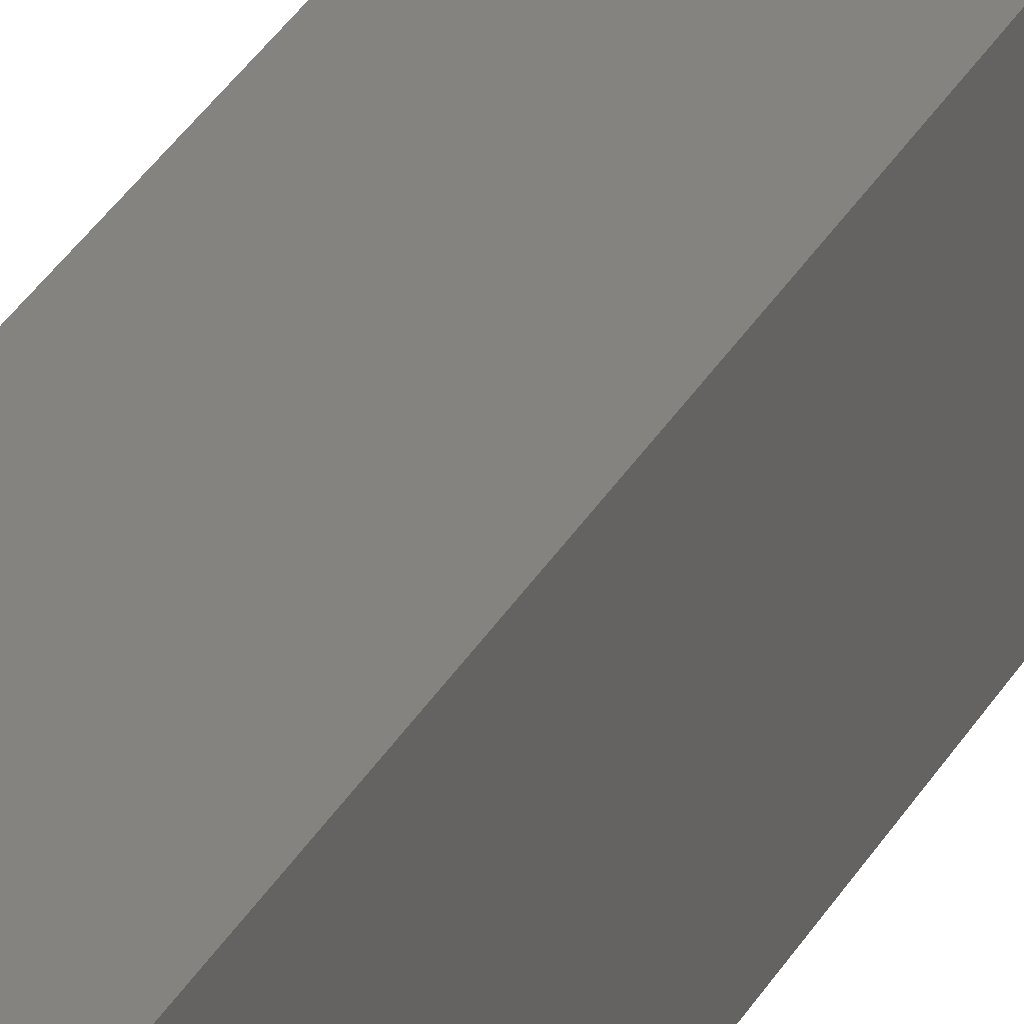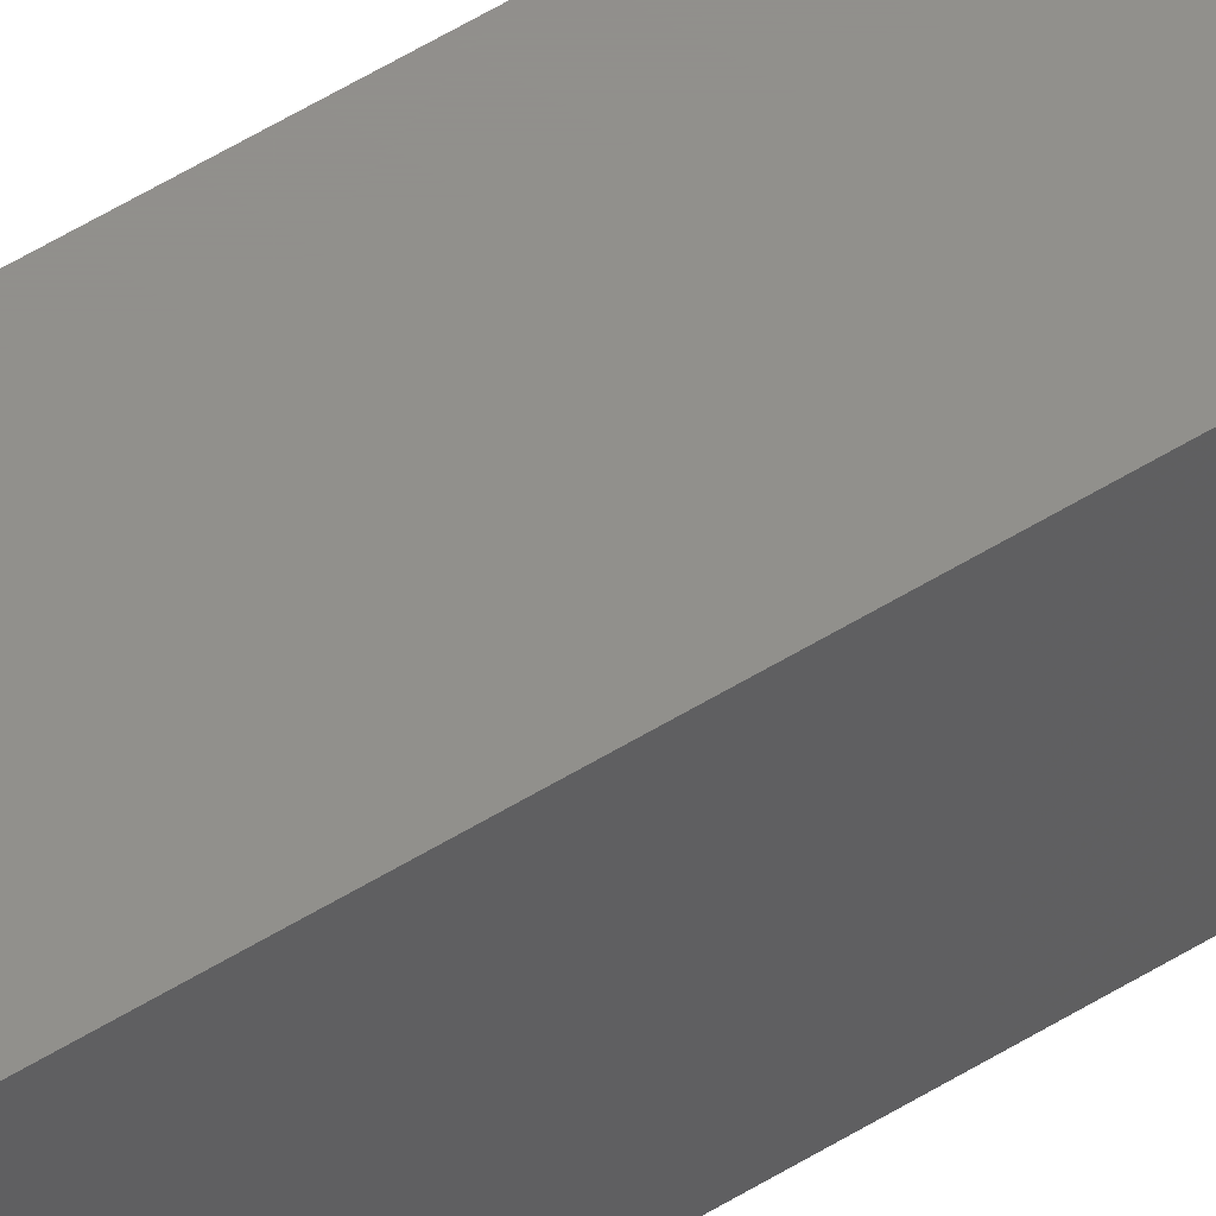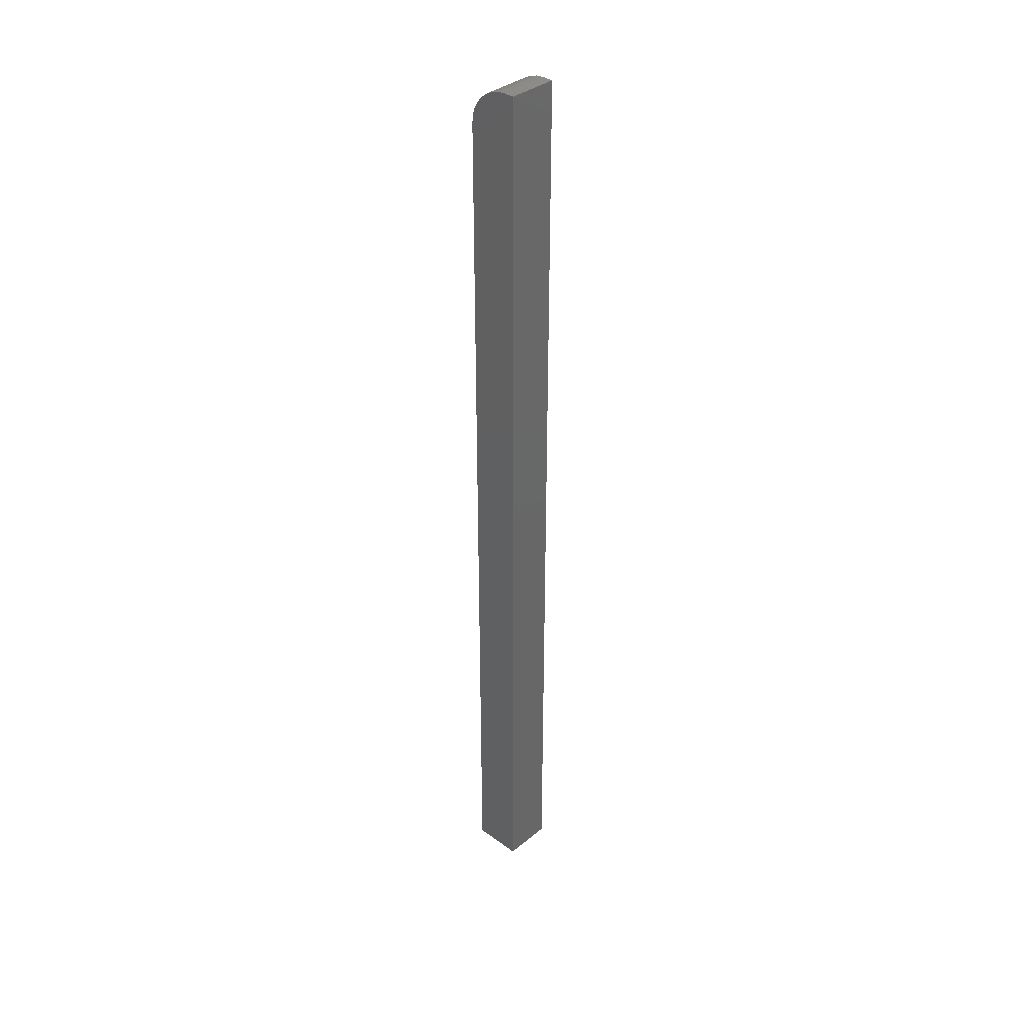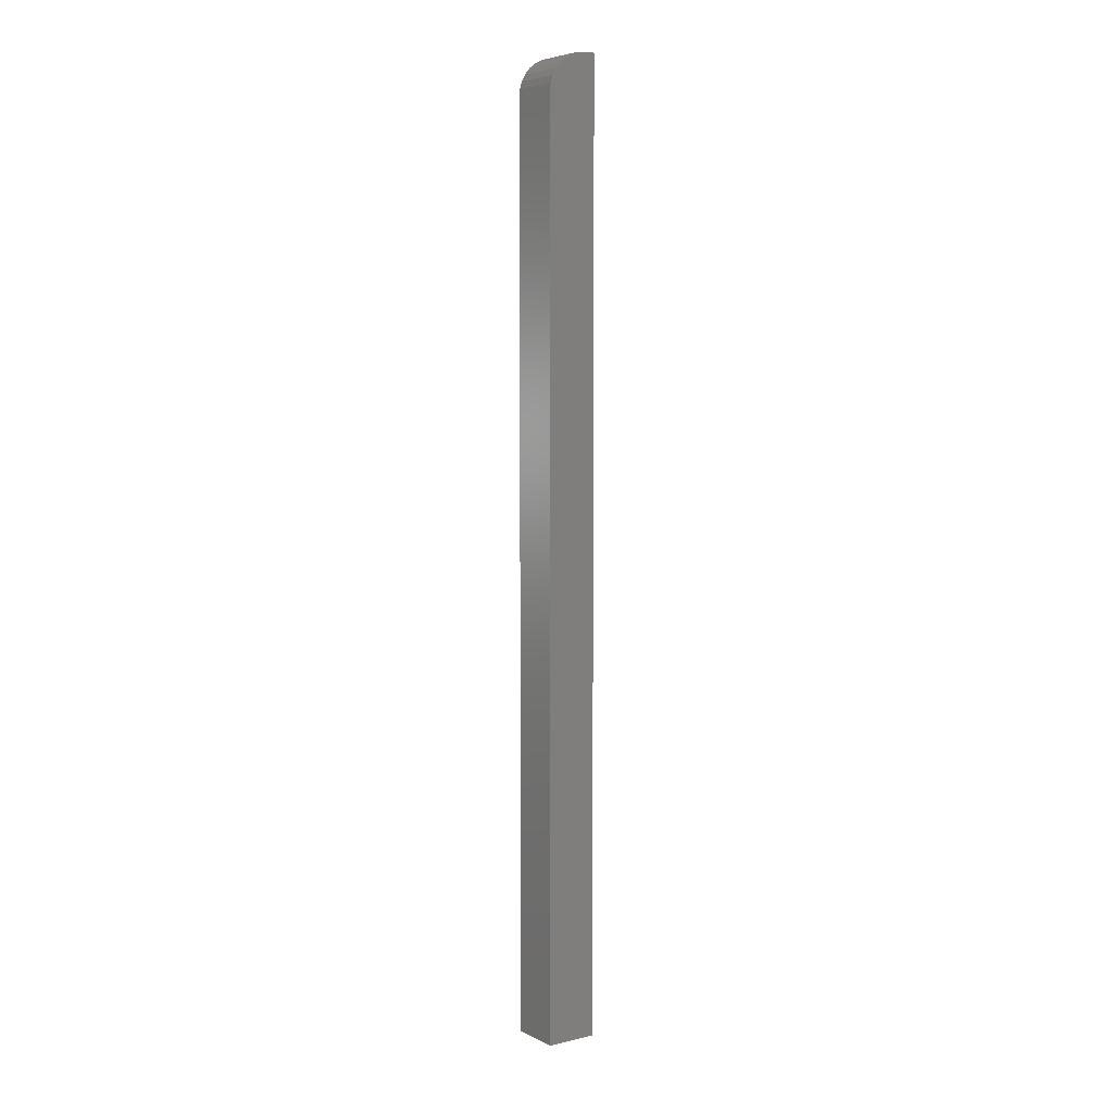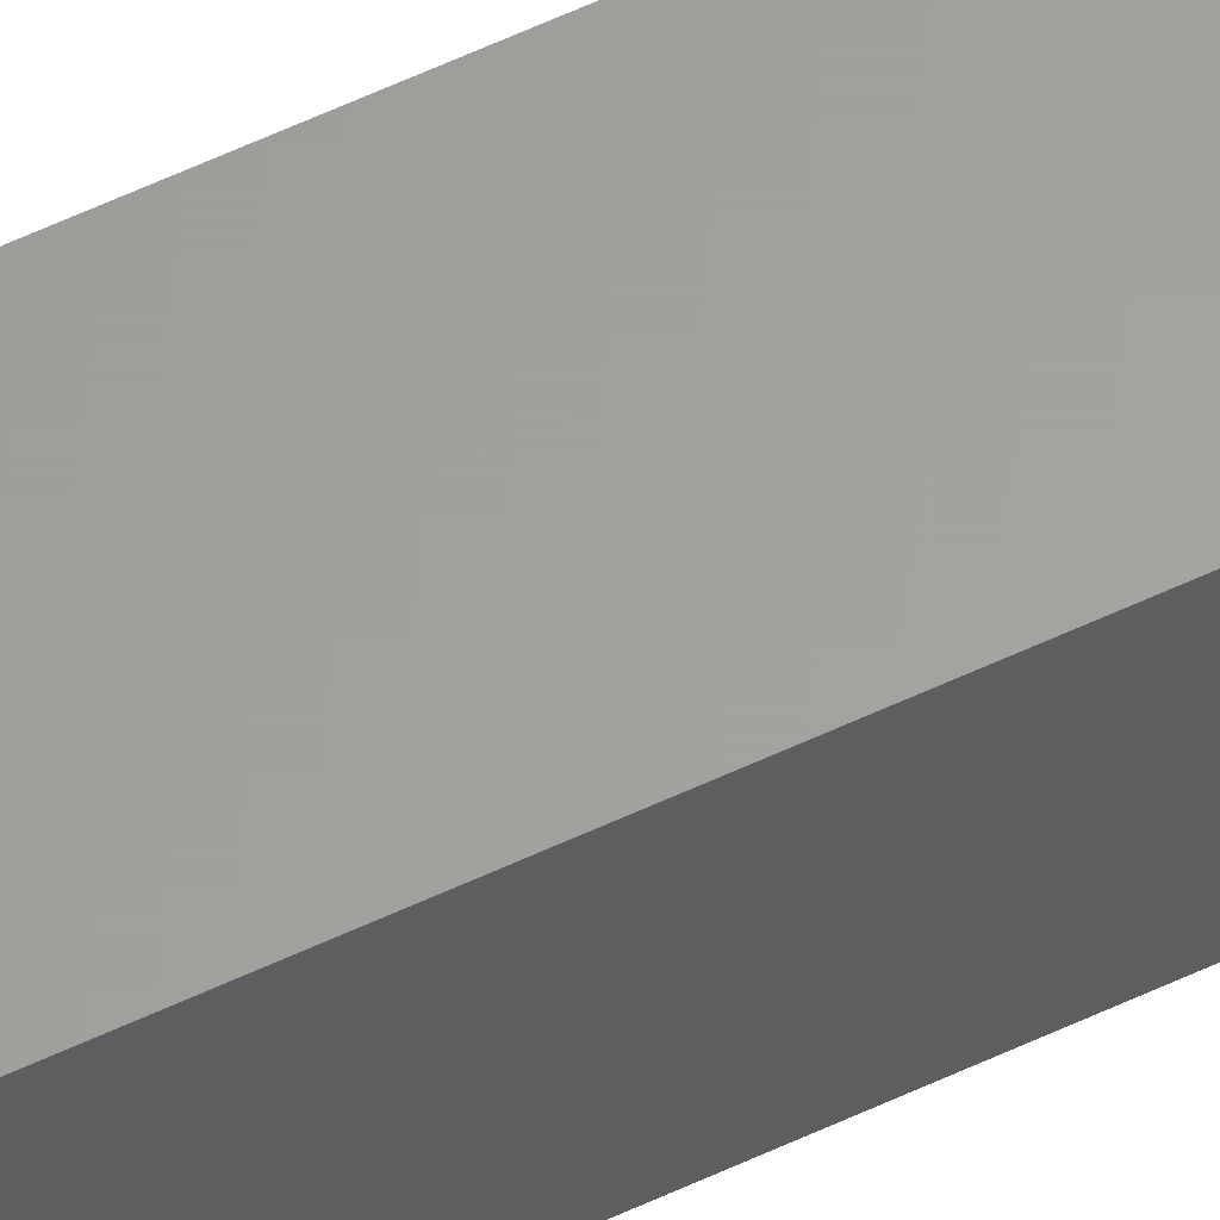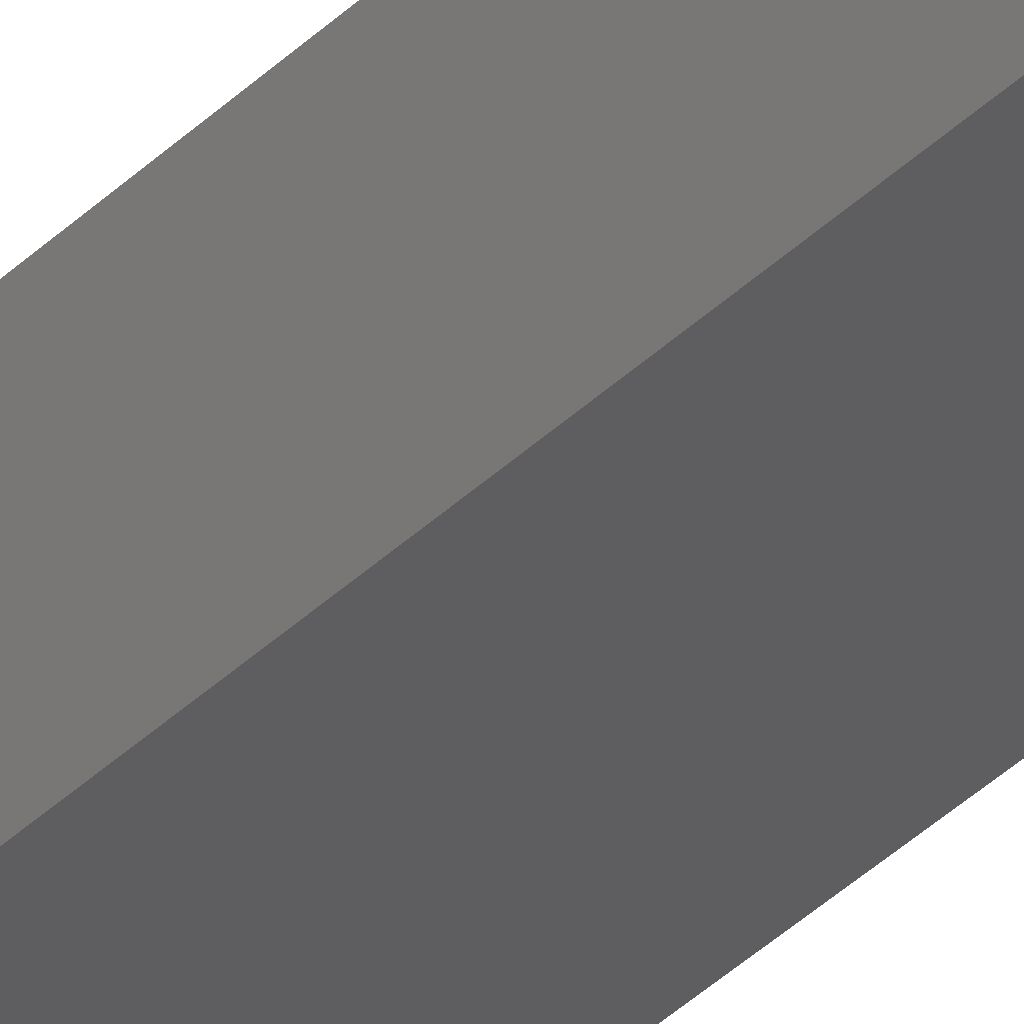
<metadata>
{"format":"stl","ext":"stl","renderer":"f3d","projection":"perspective","resolution":1024,"background":"white","views":[{"elev":18.3,"azim":-164.8,"up":"+Y"},{"elev":52.1,"azim":-124.2,"up":"+Y"},{"elev":36.1,"azim":-136.7,"up":"+Z"},{"elev":5.9,"azim":144.7,"up":"+Z"},{"elev":61.5,"azim":-115.3,"up":"+Y"},{"elev":-35.8,"azim":142.1,"up":"+Y"}]}
</metadata>
<code>
# stl→obj: 24 verts, 44 faces
v 0.003454 0.0004934 0.75
v 0.01217 0.0004934 0.75
v 0.003454 0.04046 0.75
v 0.01217 0.04046 0.75
v 0.01827 0.04046 0.7494
v 0.02413 0.04046 0.7476
v 0.02953 0.04046 0.7447
v 0.03427 0.04046 0.7408
v 0.03815 0.04046 0.7361
v 0.04104 0.04046 0.7307
v 0.04282 0.04046 0.7248
v 0.04342 0.04046 0.7188
v 0.04342 0.04046 0
v 0.003454 0.04046 0
v 0.04342 0.0004934 0
v 0.04342 0.0004934 0.7188
v 0.02953 0.0004934 0.7447
v 0.01827 0.0004934 0.7494
v 0.02413 0.0004934 0.7476
v 0.003454 0.0004934 0
v 0.04282 0.0004934 0.7248
v 0.04104 0.0004934 0.7307
v 0.03815 0.0004934 0.7361
v 0.03427 0.0004934 0.7408
f 1 2 3
f 3 2 4
f 4 5 6
f 3 4 6
f 3 6 7
f 3 7 8
f 3 8 9
f 3 9 10
f 3 10 11
f 3 11 12
f 3 12 13
f 3 13 14
f 15 13 16
f 16 13 12
f 2 17 18
f 17 19 18
f 1 20 15
f 1 15 16
f 1 16 21
f 1 21 22
f 1 22 23
f 1 23 24
f 1 24 17
f 1 17 2
f 16 12 21
f 21 12 11
f 21 11 22
f 22 11 10
f 22 10 23
f 23 10 9
f 23 9 24
f 24 9 8
f 24 8 17
f 17 8 7
f 17 7 19
f 19 7 6
f 19 6 18
f 18 6 5
f 18 5 2
f 2 5 4
f 20 14 15
f 15 14 13
f 14 20 3
f 3 20 1

</code>
